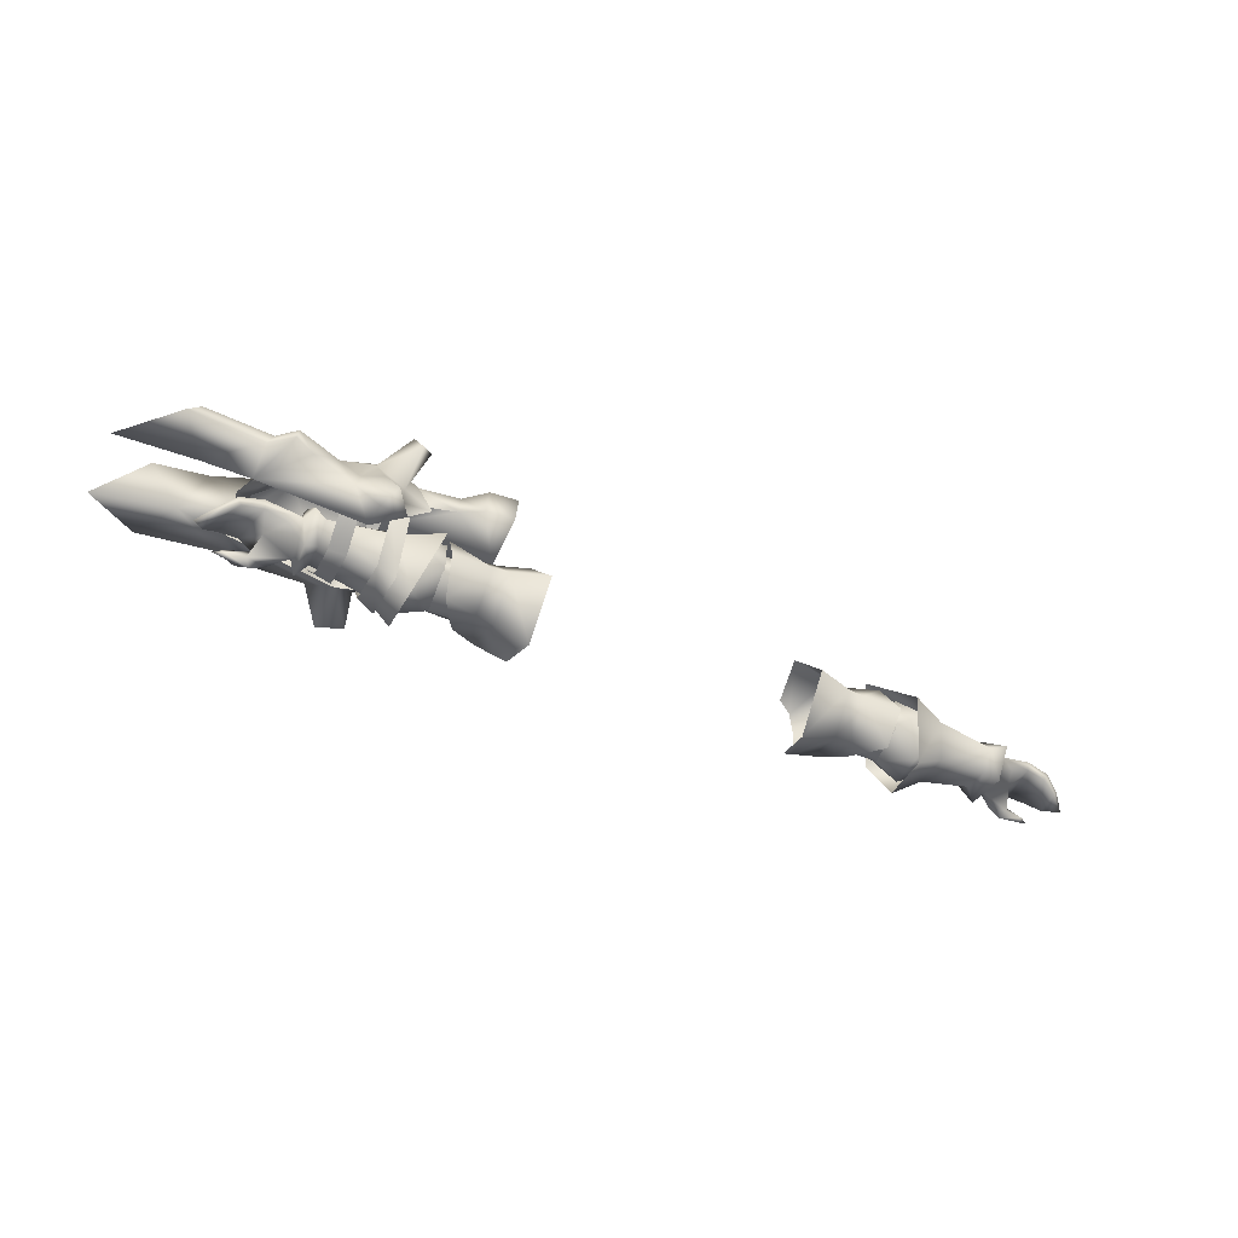
<metadata>
{"format":"obj","ext":"obj","renderer":"f3d","projection":"perspective","resolution":1024,"background":"white","views":[{"elev":-44.7,"azim":153.9,"up":"+Y"}]}
</metadata>
<code>
g mesh00
v -73.72 40.63 -1.9
v -72.81 36.6 -9.9
v -73.92 36.65 -6.684
v -72.81 30.88 -5.7
v -72.51 44 -2
v -71.61 37.1 5.5
v -69.96 42.69 -2.202
v -69.96 42.69 -2.202
v -70.27 36.6 -8.011
v -72.51 44 -2
v -73.72 40.63 -1.9
v -73.29 37.03 2.761
v -72.01 31.18 2.699
v -73.32 33.19 0.709
v -73.76 32.99 -4.928
v -70.27 36.6 -8.011
v -70.07 32.8 -4.66
v -69.86 33 0.59
v -69.66 36.9 3.383
f 1 2 3
f 3 2 4
f 5 6 7
f 8 9 10
f 5 11 6
f 6 11 12
f 6 12 13
f 13 12 14
f 13 14 4
f 4 14 15
f 4 15 3
f 1 10 2
f 2 10 16
f 2 16 4
f 4 16 17
f 4 17 13
f 13 17 18
f 13 18 6
f 6 18 19
f 6 19 7
v -49.38 36.9 -14.1
v -54.47 45.31 -2.6
v -45.91 49 -2.3
v -51.13 37.3 8.4
f 20 21 22
f 22 21 23
v -54.47 45.31 -2.6
v -49.38 36.9 -14.1
v -57.35 36.68 -10.06
v -52.81 26.9 -7.2
v -58.81 30.4 -6.3
v -70.07 32.8 -4.66
v -58.81 30.4 -6.3
v -69.86 33 0.59
v -58.91 30.7 1.2
v -69.66 36.9 3.383
v -57.92 37.2 5.6
v -69.96 42.69 -2.202
v -54.47 45.31 -2.6
v -57.35 36.68 -10.06
v -70.27 36.6 -8.011
v -58.81 30.4 -6.3
v -70.07 32.8 -4.66
v -58.81 30.4 -6.3
v -52.81 26.9 -7.2
v -58.91 30.7 1.2
v -53.01 27.1 3.2
v -57.92 37.2 5.6
v -51.13 37.3 8.4
f 24 25 26
f 26 25 27
f 26 27 28
f 29 30 31
f 31 30 32
f 31 32 33
f 33 32 34
f 33 34 35
f 34 36 35
f 35 36 37
f 35 37 38
f 38 37 39
f 38 39 40
f 41 42 43
f 43 42 44
f 43 44 45
f 45 44 46
f 45 46 24
v 72.81 36.6 -9.9
v 70.27 36.6 -8.011
v 69.96 42.69 -2.202
v 73.29 37.03 2.761
v 71.61 37.1 5.5
v 72.01 31.18 2.699
v 69.96 42.69 -2.202
v 69.66 36.9 3.383
v 72.51 44 -2
v 72.51 44 -2
v 73.72 40.63 -1.9
v 73.92 36.65 -6.684
v 72.81 30.88 -5.7
v 73.76 32.99 -4.928
v 73.32 33.19 0.709
v 70.07 32.8 -4.66
v 69.86 33 0.59
v 69.66 36.9 3.383
v 73.72 40.63 -1.9
f 47 48 49
f 50 51 52
f 53 54 55
f 56 57 58
f 49 56 47
f 47 56 58
f 47 58 59
f 59 58 60
f 59 60 52
f 52 60 61
f 52 61 50
f 48 47 62
f 62 47 59
f 62 59 63
f 63 59 52
f 63 52 64
f 64 52 51
f 64 51 55
f 55 51 50
f 55 50 65
v 51.13 37.3 8.4
v 54.47 45.31 -2.6
v 45.91 49 -2.3
v 49.38 36.9 -14.1
f 66 67 68
f 68 67 69
v 53.01 27.1 3.2
v 52.81 26.9 -7.2
v 58.81 30.4 -6.3
v 58.91 30.7 1.2
v 58.81 30.4 -6.3
v 70.07 32.8 -4.66
v 70.07 32.8 -4.66
v 58.81 30.4 -6.3
v 70.27 36.6 -8.011
v 57.35 36.68 -10.06
v 69.96 42.69 -2.202
v 58.81 30.4 -6.3
v 52.81 26.9 -7.2
v 57.35 36.68 -10.06
v 49.38 36.9 -14.1
v 54.47 45.31 -2.6
v 51.13 37.3 8.4
v 57.92 37.2 5.6
v 58.91 30.7 1.2
v 69.86 33 0.59
v 69.66 36.9 3.383
v 57.92 37.2 5.6
v 54.47 45.31 -2.6
f 70 71 72
f 73 74 75
f 76 77 78
f 78 77 79
f 78 79 80
f 81 82 83
f 83 82 84
f 83 84 85
f 85 86 87
f 87 86 70
f 87 70 88
f 88 70 72
f 75 89 73
f 73 89 90
f 73 90 91
f 91 90 80
f 91 80 92
f 92 80 79
v 51.94 33.14 -8.283
v 43.3 32.87 -8.487
v 52.01 37.6 -7.942
v 43.36 37.5 -8.153
v 51.94 33.14 -8.283
v 52.6 33.25 -8.276
v 49.09 29.99 -0.9419
v 38.81 31.01 0.1695
v 37.97 30.31 -3.654
v 43.3 32.87 -8.487
v 51.94 33.14 -8.283
v 52.6 33.25 -8.276
v 51.94 33.14 -8.283
v 52.67 37.63 -7.928
v 52.01 37.6 -7.942
v 48.78 43.11 -0.5796
v 43.36 37.5 -8.153
v 39.23 41.96 -4.396
v 51.58 35.82 3.474
v 44.86 35.7 3.903
v 49.09 29.99 -0.9419
v 38.81 31.01 0.1695
v 39.23 41.96 -4.396
v 38.55 40.82 -0.1721
v 48.78 43.11 -0.5796
v 44.86 35.7 3.903
v 51.58 35.82 3.474
f 93 94 95
f 95 94 96
f 97 98 99
f 100 101 99
f 99 101 102
f 99 102 103
f 104 105 106
f 106 105 107
f 106 107 108
f 108 107 109
f 108 109 110
f 111 112 113
f 113 112 114
f 115 116 117
f 117 116 118
f 117 118 119
v 36 35.87 -8.437
v 43.36 37.5 -8.153
v 43.3 32.87 -8.487
v 36 30.65 -4.737
v 38.81 31.01 0.1695
v 36 31.09 1.702
v 37.97 30.31 -3.654
v 36 30.65 -4.737
v 43.3 32.87 -8.487
v 36 31.09 1.702
v 38.81 31.01 0.1695
v 36 37.29 4.363
v 44.86 35.7 3.903
v 39.23 41.96 -4.396
v 36 41.55 -1.897
v 38.55 40.82 -0.1721
v 36 37.29 4.363
v 44.86 35.7 3.903
f 120 121 122
f 123 120 122
f 124 125 126
f 126 125 127
f 126 127 128
f 129 130 131
f 131 130 132
f 121 120 133
f 133 120 134
f 133 134 135
f 135 134 136
f 135 136 137
v -49.09 29.99 -0.9419
v -52.6 33.25 -8.276
v -51.94 33.14 -8.283
v -43.36 37.5 -8.153
v -43.3 32.87 -8.487
v -51.94 33.14 -8.283
v -51.94 33.14 -8.283
v -43.3 32.87 -8.487
v -49.09 29.99 -0.9419
v -37.97 30.31 -3.654
v -38.81 31.01 0.1695
v -52.6 33.25 -8.276
v -52.67 37.63 -7.928
v -52.01 37.6 -7.942
v -48.78 43.11 -0.5796
v -38.55 40.82 -0.1721
v -39.23 41.96 -4.396
v -48.78 43.11 -0.5796
v -43.36 37.5 -8.153
v -52.01 37.6 -7.942
v -51.94 33.14 -8.283
v -52.6 33.25 -8.276
v -38.81 31.01 0.1695
v -44.86 35.7 3.903
v -49.09 29.99 -0.9419
v -51.58 35.82 3.474
v -38.55 40.82 -0.1721
v -48.78 43.11 -0.5796
v -44.86 35.7 3.903
v -51.58 35.82 3.474
f 138 139 140
f 141 142 143
f 144 145 146
f 146 145 147
f 146 147 148
f 149 150 151
f 151 150 152
f 153 154 155
f 155 154 156
f 155 156 157
f 157 156 158
f 157 158 159
f 160 161 162
f 162 161 163
f 164 165 166
f 166 165 167
v -44.86 35.7 3.903
v -38.81 31.01 0.1695
v -36 37.29 4.363
v -36 31.09 1.702
v -43.3 32.87 -8.487
v -36 30.65 -4.737
v -37.97 30.31 -3.654
v -36 31.09 1.702
v -38.81 31.01 0.1695
v -43.3 32.87 -8.487
v -36 35.87 -8.437
v -36 30.65 -4.737
v -43.36 37.5 -8.153
v -39.23 41.96 -4.396
v -36 41.55 -1.897
v -38.55 40.82 -0.1721
v -36 37.29 4.363
v -44.86 35.7 3.903
f 168 169 170
f 170 169 171
f 172 173 174
f 174 173 175
f 174 175 176
f 177 178 179
f 177 180 178
f 178 180 181
f 178 181 182
f 182 181 183
f 182 183 184
f 184 183 185
v 46.12 43.74 -6.4
v 39.41 43.54 -4.4
v 42.31 42.01 0.4994
v 40.51 40.84 3.6
v 40.51 32.22 3.8
v 39.41 28.76 -4.823
v 42.31 30.82 0.8998
v 46.13 28.29 -6.823
f 186 187 188
f 188 187 189
f 190 191 192
f 192 191 193
v 28.5 46.87 -3.832
v 29.34 43 4.059
v 31.94 41.16 5.138
v 31.94 30.75 5.273
v 29.36 29.17 4.269
v 28.55 26.43 -4.262
v 35.71 35.9 -11.1
v 35.71 28.31 -4.623
v 28.55 26.43 -4.262
v 46.13 28.29 -6.823
v 39.41 28.76 -4.823
v 39.01 35.72 -10.91
v 35.71 28.31 -4.623
v 39.41 28.76 -4.823
v 36.01 31.7 5.1
v 39.41 43.54 -4.4
v 46.12 43.74 -6.4
v 47.21 35.37 -11.3
v 40.51 32.22 3.8
v 39.31 36.41 4.5
v 36.01 40.8 4.9
v 40.51 40.84 3.6
v 35.71 44.08 -4.2
v 32.82 36.11 5.646
v 28.4 36.08 -13.41
f 194 195 196
f 197 198 199
f 200 201 202
f 203 204 205
f 206 207 208
f 209 210 205
f 205 210 211
f 205 211 203
f 207 212 208
f 208 212 213
f 208 213 214
f 214 213 215
f 214 215 216
f 216 215 209
f 216 209 200
f 200 209 205
f 200 205 201
f 201 205 204
f 199 206 197
f 197 206 208
f 197 208 217
f 217 208 214
f 217 214 196
f 196 214 216
f 196 216 194
f 194 216 200
f 194 200 218
f 218 200 202
v -40.51 32.22 3.8
v -42.31 30.82 0.8998
v -39.41 28.76 -4.823
v -46.13 28.29 -6.823
v -40.51 40.84 3.6
v -39.41 43.54 -4.4
v -42.31 42.01 0.4994
v -46.12 43.74 -6.4
f 219 220 221
f 221 220 222
f 223 224 225
f 225 224 226
v -57.34 37.06 4.76
v -53.41 36.8 5.3
v -52.71 44.6 -2.3
v -57.14 42.97 -2.608
v -57.14 42.97 -2.608
v -52.71 44.6 -2.3
v -57.35 36.68 -10.06
v -53.01 36.5 -10.8
v -53.11 28.7 -5.9
v -53.31 28.9 1.6
v -57.33 31.17 0.7957
v -57.32 30.91 -5.926
v -47.3 43.23 -0.5033
v -49.26 39.2 3.662
v -49.26 34.82 3.738
v -47.29 29.89 -1.048
v -47.51 33.4 -9
v -47.51 39.5 -9
v -47.3 43.23 -0.5033
f 227 228 229
f 229 230 227
f 231 232 233
f 233 232 234
f 233 234 235
f 228 227 236
f 236 227 237
f 236 237 235
f 235 237 238
f 235 238 233
f 239 229 240
f 240 229 228
f 240 228 241
f 241 228 236
f 241 236 242
f 242 236 235
f 242 235 243
f 243 235 234
f 243 234 244
f 244 234 232
f 244 232 245
v 53.31 28.9 1.6
v 57.33 31.17 0.7957
v 57.34 37.06 4.76
v 52.71 44.6 -2.3
v 57.14 42.97 -2.608
v 57.35 36.68 -10.06
v 57.14 42.97 -2.608
v 52.71 44.6 -2.3
v 53.41 36.8 5.3
v 57.32 30.91 -5.926
v 53.11 28.7 -5.9
v 53.01 36.5 -10.8
v 47.3 43.23 -0.5033
v 47.51 39.5 -9
v 47.51 33.4 -9
v 47.29 29.89 -1.048
v 49.26 34.82 3.738
v 49.26 39.2 3.662
v 47.3 43.23 -0.5033
f 246 247 248
f 249 250 251
f 252 253 248
f 248 253 254
f 248 254 246
f 247 246 255
f 255 246 256
f 255 256 251
f 251 256 257
f 251 257 249
f 258 249 259
f 259 249 257
f 259 257 260
f 260 257 256
f 260 256 261
f 261 256 246
f 261 246 262
f 262 246 254
f 262 254 263
f 263 254 253
f 263 253 264
v -35.71 35.9 -11.1
v -28.4 36.08 -13.41
v -28.55 26.43 -4.262
v -46.12 43.74 -6.4
v -39.41 43.54 -4.4
v -39.01 35.72 -10.91
v -28.55 26.43 -4.262
v -29.36 29.17 4.269
v -31.94 30.75 5.273
v -35.71 28.31 -4.623
v -39.41 28.76 -4.823
v -46.13 28.29 -6.823
v -47.21 35.37 -11.3
v -31.94 41.16 5.138
v -29.34 43 4.059
v -28.5 46.87 -3.832
v -35.71 44.08 -4.2
v -36.01 40.8 4.9
v -40.51 40.84 3.6
v -39.31 36.41 4.5
v -36.01 31.7 5.1
v -40.51 32.22 3.8
v -35.71 28.31 -4.623
v -39.41 28.76 -4.823
v -32.82 36.11 5.646
f 265 266 267
f 268 269 270
f 271 272 273
f 267 274 265
f 275 276 270
f 270 276 277
f 270 277 268
f 278 279 280
f 274 275 265
f 265 275 270
f 265 270 281
f 281 270 269
f 281 269 282
f 269 283 282
f 282 283 284
f 282 284 285
f 285 284 286
f 285 286 287
f 287 286 288
f 266 265 280
f 280 265 281
f 280 281 278
f 278 281 282
f 278 282 289
f 289 282 285
f 289 285 273
f 273 285 287
f 273 287 271
v 59.72 29.93 -7.596
v 56.22 27.93 -8.242
v 59.28 39.97 -11.3
v 55.87 40.17 -11.72
v 56.08 39.98 7.59
v 56.22 28.93 3.1
v 59.58 39.58 7.327
v 59.72 30.83 2.6
v 59.72 30.83 2.6
v 56.22 28.93 3.1
v 59.72 29.93 -7.596
v 56.22 27.93 -8.242
v 65.11 31.26 -6.1
v 65.31 40.55 -14.19
v 68.51 32.02 -5.4
v 68.71 40.05 -13.41
v 68.51 32.36 1.6
v 68.51 40.56 8.993
v 65.11 31.66 2
v 65.11 40.96 9.598
v 68.51 32.02 -5.4
v 68.51 32.36 1.6
v 65.11 31.26 -6.1
v 65.11 31.66 2
f 290 291 292
f 292 291 293
f 294 295 296
f 296 295 297
f 298 299 300
f 300 299 301
f 302 303 304
f 304 303 305
f 306 307 308
f 308 307 309
f 310 311 312
f 312 311 313
v -73.32 33.19 0.709
v -73.29 37.03 2.761
v -76.93 32.46 3.887
v -77.65 37.24 5.486
v -73.72 40.63 -1.9
v -73.92 36.65 -6.684
v -81.09 38.89 -5.654
v -81.09 38.89 -5.654
v -82.55 40.83 -0.4632
v -73.72 40.63 -1.9
v -81.87 39.7 3.853
v -73.29 37.03 2.761
v -77.65 37.24 5.486
v -76.93 32.46 3.887
v -80.84 32.54 3.132
v -73.32 33.19 0.709
v -79.29 35.83 -0.2807
v -73.76 32.99 -4.928
v -76.28 34.83 -5.913
v -73.92 36.65 -6.684
v -80.78 36.86 -5.365
v -81.09 38.89 -5.654
f 314 315 316
f 316 315 317
f 318 319 320
f 321 322 323
f 323 322 324
f 323 324 325
f 325 324 326
f 327 328 329
f 329 328 330
f 329 330 331
f 331 330 332
f 331 332 333
f 333 332 334
f 333 334 335
v -81.87 39.7 3.853
v -79.95 35.9 4.658
v -77.65 37.24 5.486
v -84.99 36.39 -4.793
v -81.09 38.89 -5.654
v -80.78 36.86 -5.365
v -85.08 33.18 4.248
v -79.67 31.31 4.516
v -84.99 32.37 4.944
v -79.95 35.9 4.658
v -80.1 33.37 6.081
v -77.65 37.24 5.486
v -82.55 40.83 -0.4632
v -87.41 38.57 3.116
v -76.93 32.46 3.887
v -80.84 32.54 3.132
v -79.29 35.83 -0.2807
v -76.28 34.83 -5.913
v -84.99 32.37 4.944
v -86.65 33.09 5.158
v -85.12 33.98 4.983
v -79.95 35.9 4.658
v -84.99 32.37 4.944
v -79.67 31.31 4.516
v -76.93 32.46 3.887
v -85.12 33.98 4.983
v -86.65 33.09 5.158
v -90.29 36.5 2.557
v -91.84 34 0.08474
v -89.49 35.67 3.131
v -85.79 37.95 -5.057
v -88.76 35.39 -3.513
v -87.81 38.22 -0.6967
v -91.84 34 0.08474
v -90.29 36.5 2.557
v -82.52 37.58 4.23
v -86.63 36.99 3.839
v -85.79 37.95 -5.057
v -88.06 34.52 -3.38
v -88.76 35.39 -3.513
v -81.09 38.89 -5.654
v -89.49 35.67 3.131
v -82.52 37.58 4.23
v -86.63 36.99 3.839
v -88.76 35.39 -3.513
f 336 337 338
f 339 340 341
f 342 343 344
f 345 346 347
f 336 348 349
f 350 343 351
f 352 341 353
f 354 355 342
f 342 355 356
f 342 356 357
f 358 359 346
f 346 359 360
f 346 360 347
f 345 361 346
f 346 361 362
f 346 362 358
f 363 364 365
f 366 367 368
f 368 367 369
f 368 369 370
f 337 336 371
f 371 336 349
f 371 349 372
f 340 339 373
f 373 339 374
f 373 374 375
f 376 366 348
f 348 366 368
f 348 368 349
f 349 368 370
f 349 370 372
f 372 370 377
f 343 342 351
f 351 342 357
f 351 357 352
f 352 357 378
f 352 378 341
f 341 378 379
f 341 379 339
f 339 379 365
f 339 365 374
f 374 365 364
f 374 364 380
v 77.65 37.24 5.486
v 81.87 39.7 3.853
v 73.29 37.03 2.761
v 73.72 40.63 -1.9
v 81.87 39.7 3.853
v 82.55 40.83 -0.4632
v 81.09 38.89 -5.654
v 73.92 36.65 -6.684
v 77.65 37.24 5.486
v 73.29 37.03 2.761
v 76.93 32.46 3.887
v 73.32 33.19 0.709
v 81.09 38.89 -5.654
v 80.78 36.86 -5.365
v 73.92 36.65 -6.684
v 76.28 34.83 -5.913
v 73.76 32.99 -4.928
v 79.29 35.83 -0.2807
v 73.32 33.19 0.709
v 80.84 32.54 3.132
v 76.93 32.46 3.887
f 381 382 383
f 383 382 384
f 385 386 384
f 384 386 387
f 384 387 388
f 389 390 391
f 391 390 392
f 393 394 395
f 395 394 396
f 395 396 397
f 397 396 398
f 397 398 399
f 399 398 400
f 399 400 401
v 87.81 38.22 -0.6967
v 87.41 38.57 3.116
v 90.29 36.5 2.557
v 86.65 33.09 5.158
v 85.12 33.98 4.983
v 80.1 33.37 6.081
v 76.28 34.83 -5.913
v 80.78 36.86 -5.365
v 79.29 35.83 -0.2807
v 80.84 32.54 3.132
v 79.67 31.31 4.516
v 76.93 32.46 3.887
v 82.55 40.83 -0.4632
v 81.87 39.7 3.853
v 76.93 32.46 3.887
v 79.67 31.31 4.516
v 84.99 32.37 4.944
v 90.29 36.5 2.557
v 89.49 35.67 3.131
v 91.84 34 0.08474
v 79.95 35.9 4.658
v 85.12 33.98 4.983
v 85.08 33.18 4.248
v 86.65 33.09 5.158
v 84.99 32.37 4.944
v 79.95 35.9 4.658
v 77.65 37.24 5.486
v 88.76 35.39 -3.513
v 88.06 34.52 -3.38
v 85.79 37.95 -5.057
v 84.99 36.39 -4.793
v 81.09 38.89 -5.654
v 91.84 34 0.08474
v 88.76 35.39 -3.513
v 85.79 37.95 -5.057
v 81.09 38.89 -5.654
v 77.65 37.24 5.486
v 79.95 35.9 4.658
v 82.52 37.58 4.23
v 86.63 36.99 3.839
v 89.49 35.67 3.131
v 88.76 35.39 -3.513
v 86.63 36.99 3.839
v 82.52 37.58 4.23
v 84.99 32.37 4.944
f 402 403 404
f 405 406 407
f 408 409 410
f 411 412 413
f 403 414 415
f 416 417 407
f 407 417 418
f 407 418 405
f 419 420 421
f 422 423 424
f 424 423 425
f 424 425 426
f 406 427 407
f 407 427 428
f 407 428 416
f 429 430 431
f 431 430 432
f 431 432 433
f 433 432 409
f 404 434 402
f 402 434 435
f 402 435 436
f 403 402 414
f 414 402 436
f 414 436 437
f 438 439 415
f 415 439 440
f 415 440 403
f 403 440 441
f 403 441 404
f 404 441 442
f 443 421 430
f 430 421 420
f 430 420 432
f 432 420 444
f 432 444 409
f 409 444 445
f 409 445 410
f 410 445 422
f 410 422 411
f 411 422 424
f 411 424 412
f 412 424 446
v 90.02 49.77 3.158
v 96.45 47.64 10.09
v 100.5 49.19 4.179
v 94.45 40.22 -8.137
v 99.84 40.91 -17.84
v 110.3 38.12 -9.253
v 67.57 39.32 11.43
v 84.67 38.71 5.544
v 76.31 41.22 13.49
v 35.88 45.97 -1.97
v 43.22 43.42 12.26
v 37.51 43.59 12.63
v 100.5 49.19 4.179
v 99.63 40.73 14.2
v 110.1 38.01 5.685
v 58.57 40.08 10.45
v 52.46 41.69 9.484
v 63.07 35.78 6.546
v 54.39 50.13 6.459
v 46.99 44.99 8.584
v 58.78 43.54 7.412
v 52.46 41.8 -13.54
v 58.57 40.23 -14.51
v 63.16 35.92 -10.58
v 94.45 40.22 -8.137
v 82.42 45.88 -4.594
v 84.73 38.76 -9.437
v 84.67 38.71 5.544
v 82.39 45.85 0.7465
v 94.34 40.13 4.427
v 58.26 33.52 -17.58
v 61.33 36.18 -21.2
v 63.79 32.75 -18.73
v 76.51 41.38 -17.38
v 80.42 42.08 -19.2
v 84.73 38.76 -9.437
v 84.87 41.33 -16.32
v 94.45 40.22 -8.137
v 82.67 48.11 8.729
v 75.13 53.37 0.8765
v 78.97 48.85 11.34
v 78.97 48.85 11.34
v 69.9 49.27 7.208
v 76.31 41.22 13.49
v 110.3 38.12 -9.253
v 99.84 40.91 -17.84
v 100.6 49.28 -7.754
v 96.61 47.77 -13.7
v 94.34 40.13 4.427
v 84.67 41.18 12.56
v 80.2 41.91 15.39
v 76.31 41.22 13.49
v 96.61 47.77 -13.7
v 99.84 40.91 -17.84
v 82.81 48.23 -12.46
v 84.87 41.33 -16.32
v 79.14 48.98 -15.11
v 84.87 41.33 -16.32
v 85.64 42.47 -1.934
v 82.39 45.85 0.7465
v 84.67 38.71 5.544
v 110.1 38.01 5.685
v 99.63 40.73 14.2
v 94.34 40.13 4.427
v 84.67 41.18 12.56
v 81.72 45.64 -1.929
v 74.97 54.23 -1.909
v 84.73 38.76 -9.437
v 43.22 43.57 -16.34
v 46.07 51.43 -10.42
v 46.99 45.09 -12.64
v 63.68 32.6 14.73
v 61.26 36.05 17.22
v 58.26 33.37 13.51
v 67.57 39.32 11.43
v 61.26 36.05 17.22
v 63.68 32.6 14.73
v 57.44 47.03 -11.85
v 56.49 53.39 -17.57
v 63.44 50.39 -12.09
v 59.19 55.66 4.887
v 63.38 50.28 8.137
v 63.38 50.28 8.137
v 56.42 53.28 13.62
v 57.44 46.91 7.877
v 57.89 57.06 -15.55
v 56.49 53.39 -17.57
v 53.84 55.94 -14.33
v 57.86 56.98 11.6
v 53.84 55.88 10.39
v 56.42 53.28 13.62
v 53.84 55.94 -14.33
v 59.19 55.72 -8.836
v 57.89 57.06 -15.55
v 63.44 50.39 -12.09
v 56.49 53.39 -17.57
v 57.44 47.03 -11.85
v 53.84 55.94 -14.33
v 57.44 46.91 7.877
v 54.39 50.13 6.459
v 53.26 55.66 -1.97
v 63.44 50.39 -12.09
v 62.73 43.19 -16.53
v 57.44 47.03 -11.85
v 62.66 43.07 12.54
v 58.57 40.08 10.45
v 58.26 33.37 13.51
v 63.79 32.75 -18.73
v 61.33 36.18 -21.2
v 67.75 39.46 -15.43
v 58.26 33.52 -17.58
v 58.57 40.23 -14.51
v 62.73 43.19 -16.53
v 63.07 35.78 6.546
v 63.16 35.92 -10.58
v 67.75 39.46 -15.43
v 76.51 41.38 -17.38
v 67.57 39.32 11.43
v 63.68 32.6 14.73
v 63.07 35.78 6.546
v 58.26 33.37 13.51
v 58.57 40.08 10.45
v 58.57 40.23 -14.51
v 58.26 33.52 -17.58
v 63.16 35.92 -10.58
v 63.79 32.75 -18.73
v 67.75 39.46 -15.43
v 62.66 43.07 12.54
v 67.57 39.32 11.43
v 66.28 44.89 9.084
v 58.78 43.65 -11.09
v 54.39 50.21 -10.44
v 53.26 55.66 -1.97
v 37.51 43.73 -16.72
v 35.88 45.97 -1.97
v 35.76 52.71 -13.72
v 37.51 43.59 12.63
v 35.76 52.59 9.721
v 33 60.69 -1.979
v 58.28 47.09 -1.979
v 46.99 45.09 -12.64
v 58.78 43.65 -11.09
v 46.99 44.99 8.584
v 37.51 43.73 -16.72
v 43.22 43.57 -16.34
v 58.78 43.54 7.412
v 96.45 47.64 10.09
v 100.6 49.28 -7.754
v 96.61 47.77 -13.7
v 90.11 49.84 -6.823
v 82.81 48.23 -12.46
v 75.17 53.4 -4.694
v 79.14 48.98 -15.11
v 70.05 49.38 -11.13
v 80.2 41.91 15.39
v 84.67 41.18 12.56
v 82.67 48.11 8.729
v 99.63 40.73 14.2
v 96.45 47.64 10.09
v 110.3 38.12 -9.253
v 94.45 40.22 -8.137
v 80.42 42.08 -19.2
v 76.51 41.38 -17.38
v 67.75 39.46 -15.43
v 66.38 45.01 -13.04
v 56.42 53.28 13.62
v 63.38 50.28 8.137
v 57.86 56.98 11.6
v 59.19 55.66 4.887
v 53.84 55.88 10.39
v 57.44 46.91 7.877
v 35.76 52.71 -13.72
v 33 60.69 -1.979
v 39 59.09 -1.97
v 35.76 52.59 9.721
v 41.48 52.45 9.375
v 37.51 43.59 12.63
v 43.22 43.42 12.26
v 37.51 43.73 -16.72
v 41.48 52.57 -13.36
v 45.28 56.5 -1.975
v 46.07 51.34 6.432
v 59.19 55.72 -8.836
v 58.41 57.23 -1.96
v 94.34 40.13 4.427
v 110.1 38.01 5.685
v 54.39 50.21 -10.44
f 447 448 449
f 450 451 452
f 453 454 455
f 456 457 458
f 459 460 461
f 462 463 464
f 465 466 467
f 468 469 470
f 471 472 473
f 474 475 476
f 477 478 479
f 480 481 482
f 482 481 483
f 482 483 484
f 448 447 485
f 485 447 486
f 485 486 487
f 488 489 490
f 491 492 493
f 493 492 494
f 495 496 454
f 454 496 497
f 454 497 498
f 499 500 501
f 501 500 502
f 501 502 503
f 451 450 504
f 505 506 507
f 508 509 510
f 510 509 511
f 512 472 513
f 514 472 505
f 505 472 512
f 505 512 506
f 506 512 513
f 515 516 517
f 518 519 520
f 521 522 523
f 524 525 526
f 489 527 528
f 529 530 531
f 532 533 534
f 535 536 537
f 538 539 540
f 540 539 541
f 540 541 542
f 525 543 544
f 544 543 539
f 463 545 546
f 546 545 527
f 546 527 547
f 548 549 550
f 550 549 469
f 521 551 522
f 522 551 552
f 522 552 553
f 554 555 556
f 557 558 555
f 555 558 559
f 555 559 556
f 454 453 560
f 561 562 482
f 482 562 563
f 564 565 566
f 566 565 567
f 566 567 568
f 569 570 571
f 571 570 572
f 571 572 573
f 574 575 576
f 577 517 578
f 578 517 516
f 578 516 579
f 580 581 582
f 583 584 581
f 581 584 585
f 581 585 582
f 586 587 588
f 457 456 589
f 590 591 456
f 592 589 586
f 586 589 456
f 586 456 587
f 587 456 591
f 460 459 593
f 594 595 596
f 596 595 597
f 596 597 598
f 598 597 599
f 598 599 600
f 490 601 488
f 488 601 602
f 488 602 603
f 603 602 604
f 603 604 605
f 606 594 607
f 607 594 596
f 607 596 472
f 472 596 598
f 472 598 513
f 502 608 503
f 503 608 609
f 503 609 600
f 600 609 610
f 600 610 611
f 612 613 614
f 614 613 615
f 614 615 616
f 616 615 617
f 616 617 530
f 463 462 545
f 545 462 574
f 545 574 528
f 528 574 576
f 528 576 489
f 489 576 575
f 489 575 490
f 618 619 620
f 620 619 621
f 620 621 622
f 622 621 623
f 622 623 624
f 625 618 626
f 626 618 620
f 626 620 627
f 627 620 622
f 627 622 628
f 628 622 624
f 628 624 466
f 466 465 628
f 628 465 579
f 628 579 627
f 627 579 516
f 627 516 626
f 626 516 515
f 626 515 625
f 610 549 611
f 611 549 548
f 611 548 600
f 600 548 629
f 600 629 598
f 598 629 630
f 598 630 513
f 513 630 486
f 513 486 475
f 475 486 447
f 475 447 631
f 631 447 449
f 631 449 632
f 469 468 550
f 550 468 633
f 550 633 629
f 629 633 547
f 629 547 630
f 630 547 527
f 630 527 486
f 486 527 489
f 486 489 487

</code>
